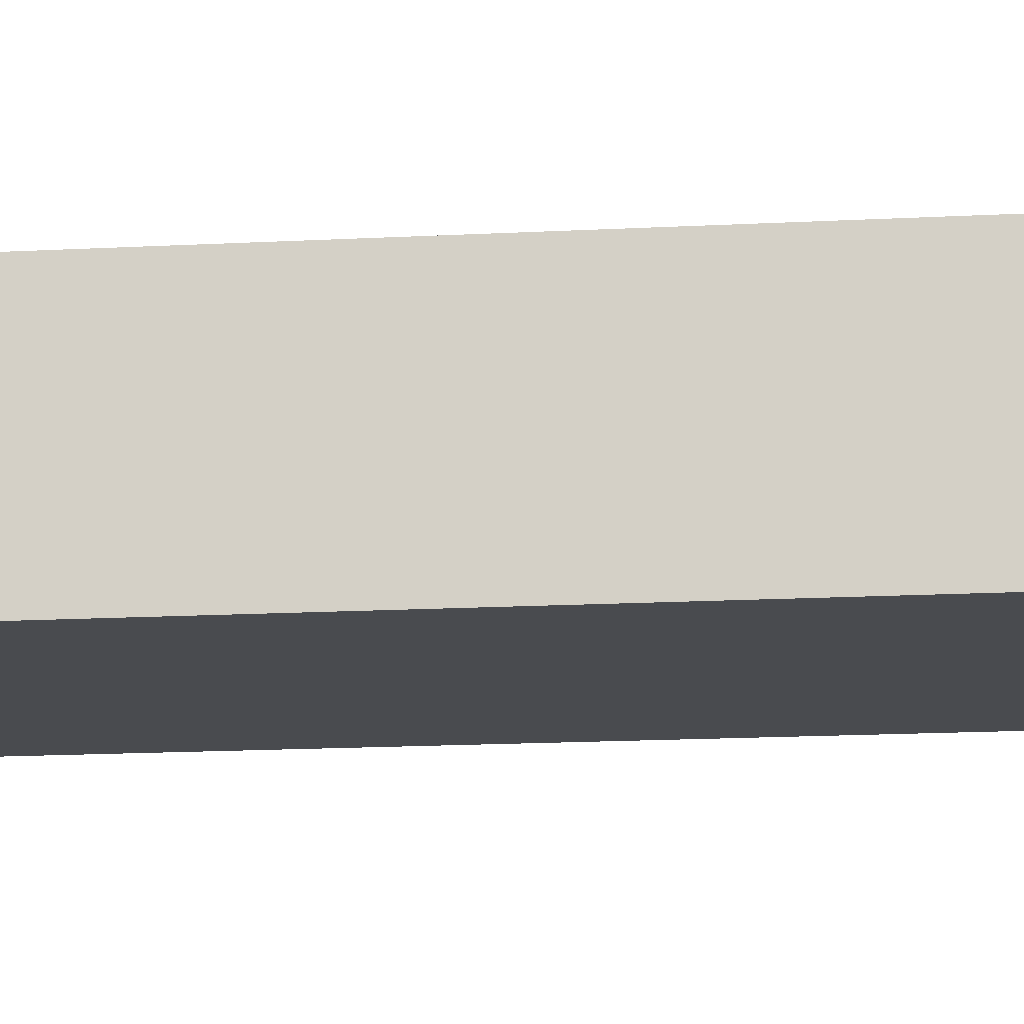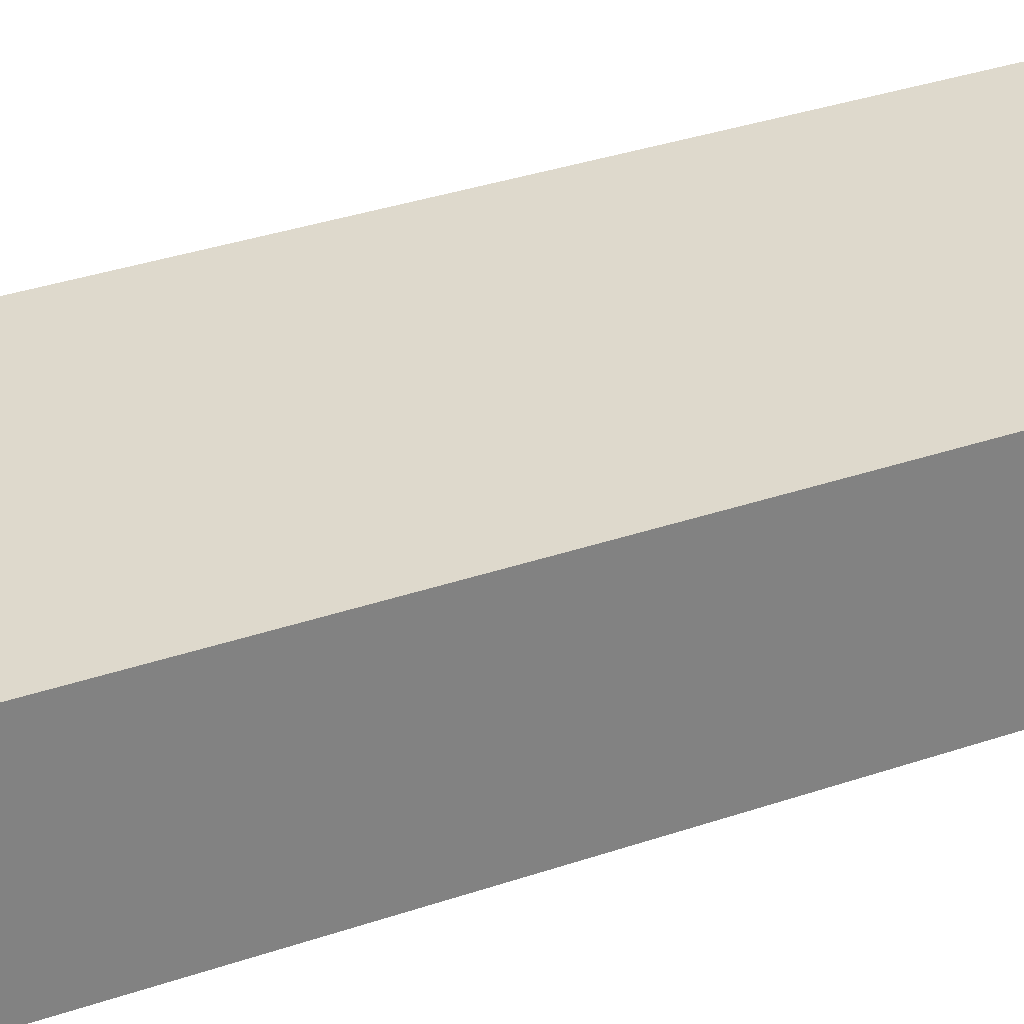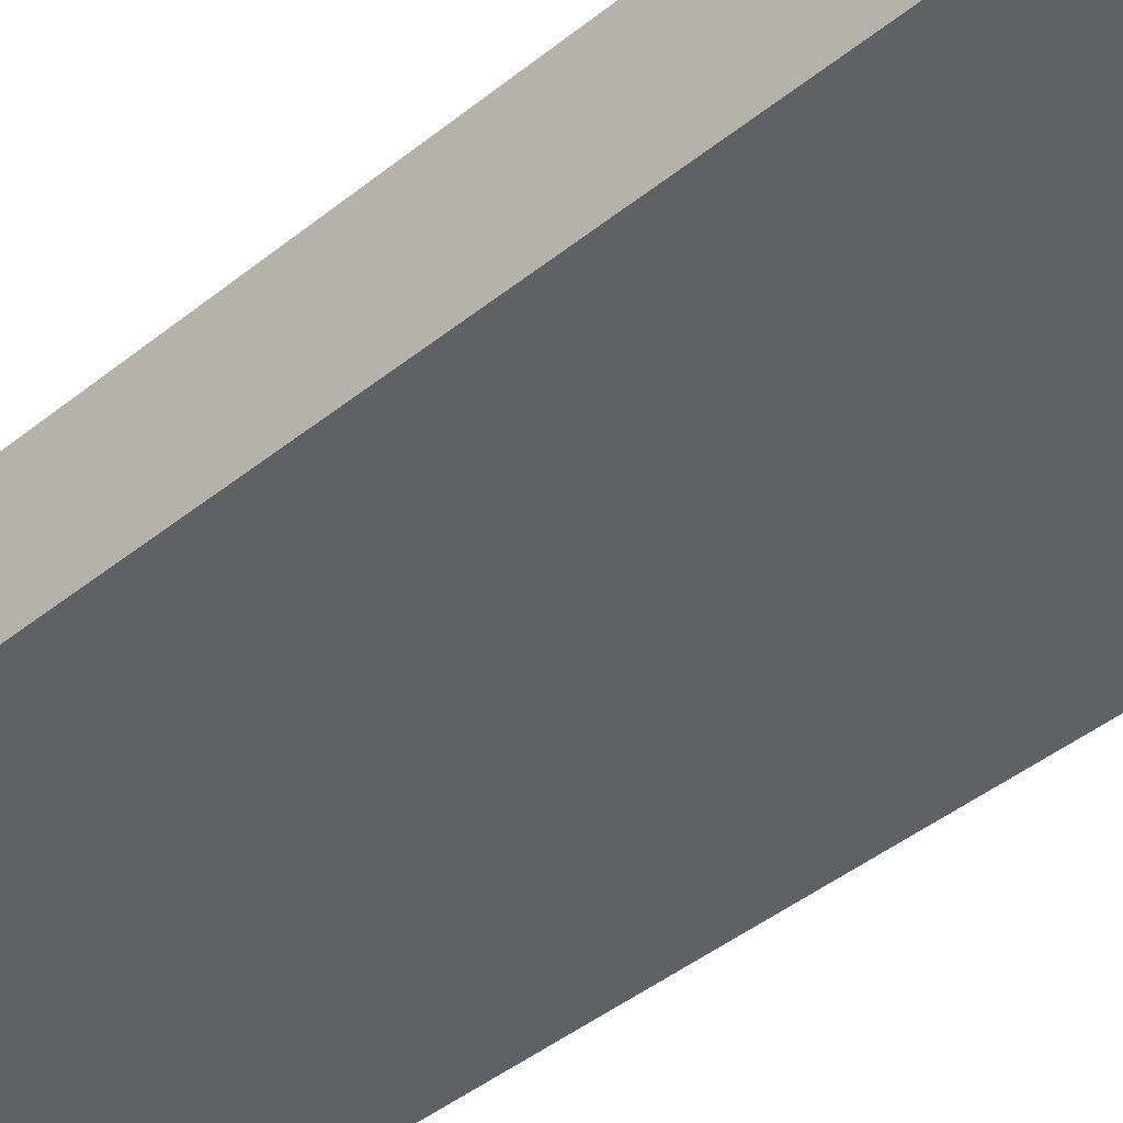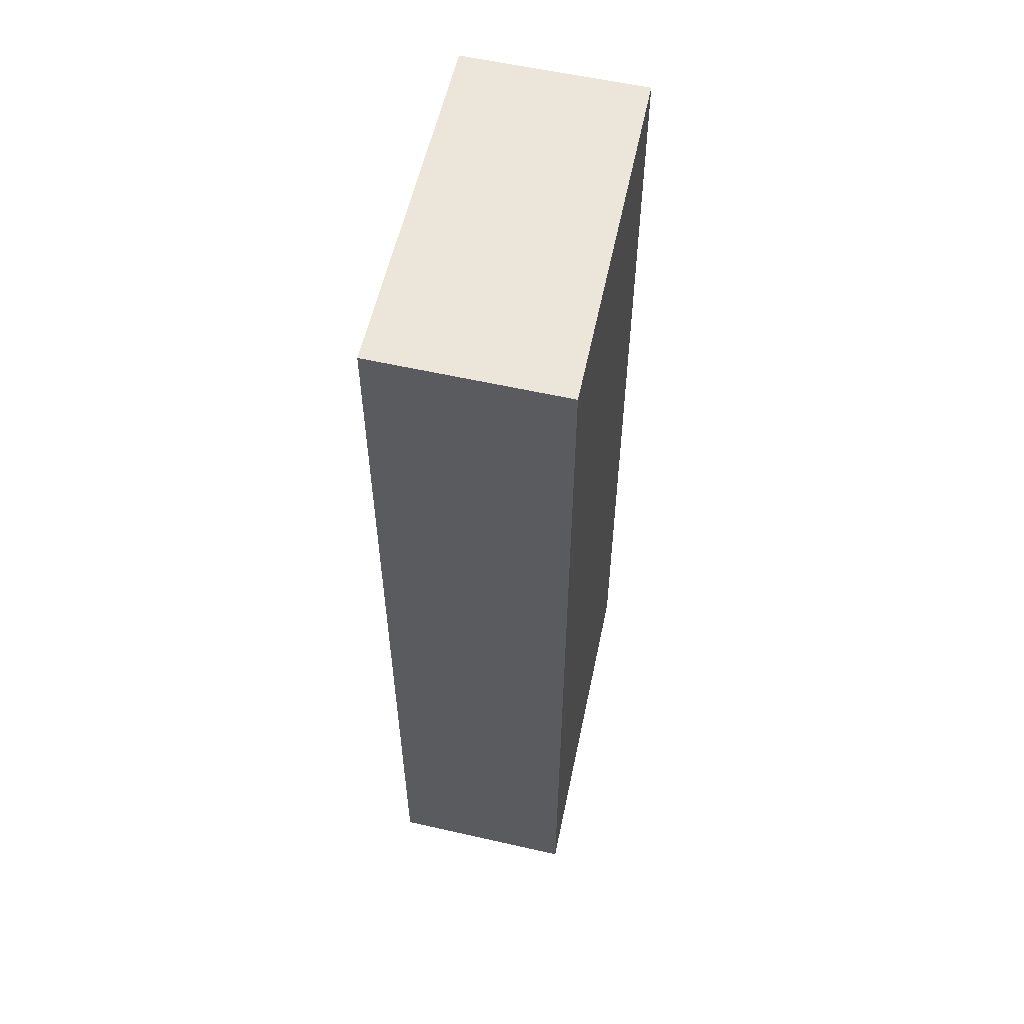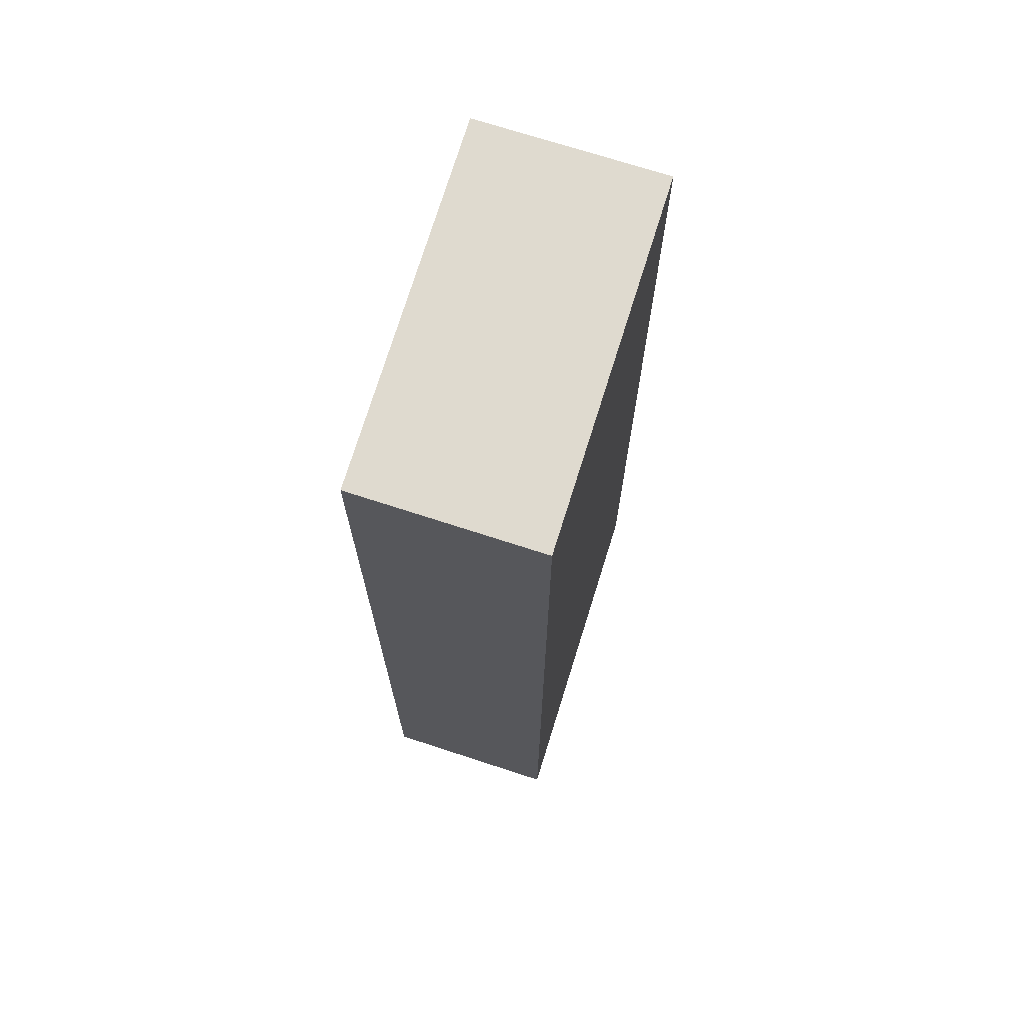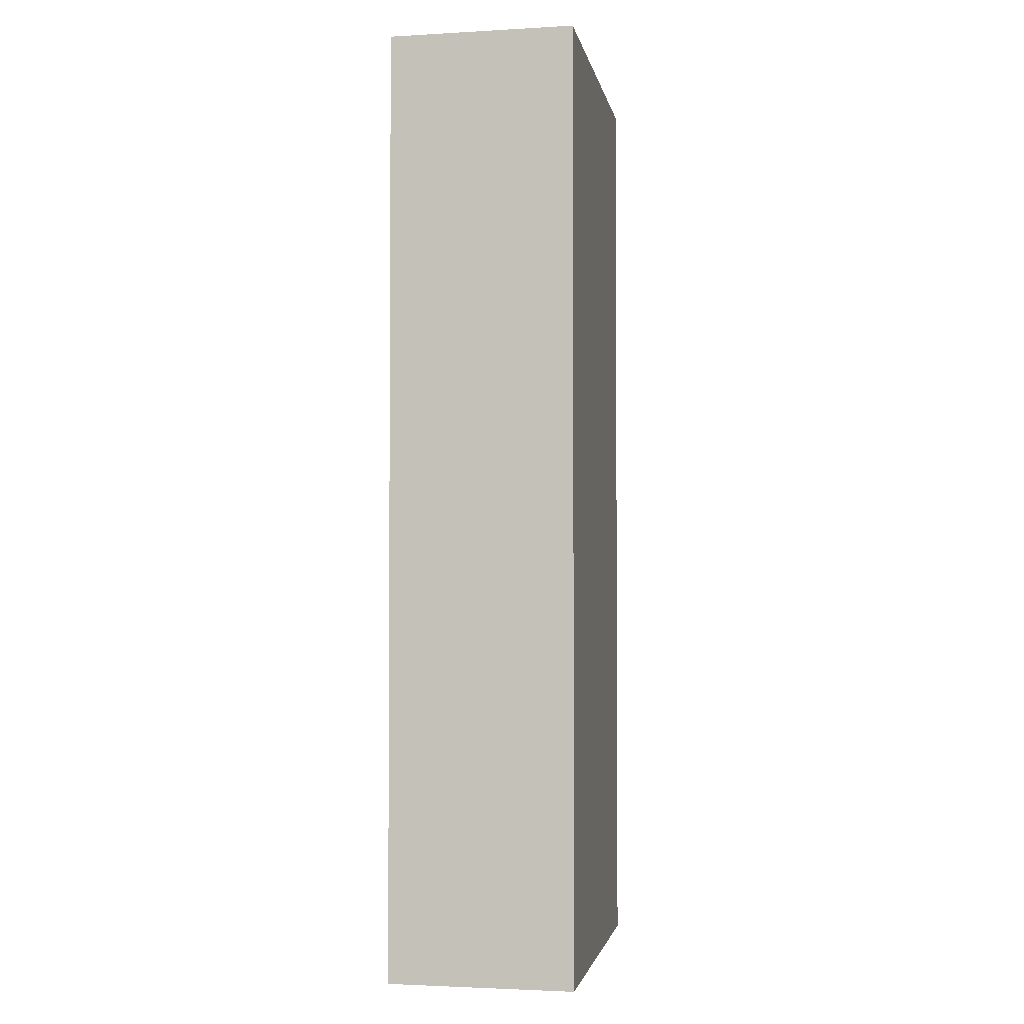
<metadata>
{"format":"obj","ext":"obj","renderer":"f3d","projection":"perspective","resolution":1024,"background":"white","views":[{"elev":-18.6,"azim":-84.5,"up":"+Z"},{"elev":36.2,"azim":66.2,"up":"+Z"},{"elev":-46.0,"azim":132.2,"up":"+Z"},{"elev":57.0,"azim":-82.3,"up":"+Y"},{"elev":70.9,"azim":102.5,"up":"+Y"},{"elev":-2.5,"azim":-84.2,"up":"+Y"}]}
</metadata>
<code>
v  0.045 2.34 -0.458
v  0.894 2.34 0.064
v  0.938 2.34 -0.383
v  0 2.34 1.433e-16
v  0.938 2.345e-17 -0.383
v  0.045 2.804e-17 -0.458
v  0 0 0
v  0.894 -3.919e-18 0.064
g defaultobject
f 1 2 3
f 2 1 4
f 5 1 3
f 1 5 6
f 6 4 1
f 4 6 7
f 7 2 4
f 2 7 8
f 8 3 2
f 3 8 5
f 8 6 5
f 6 8 7

</code>
